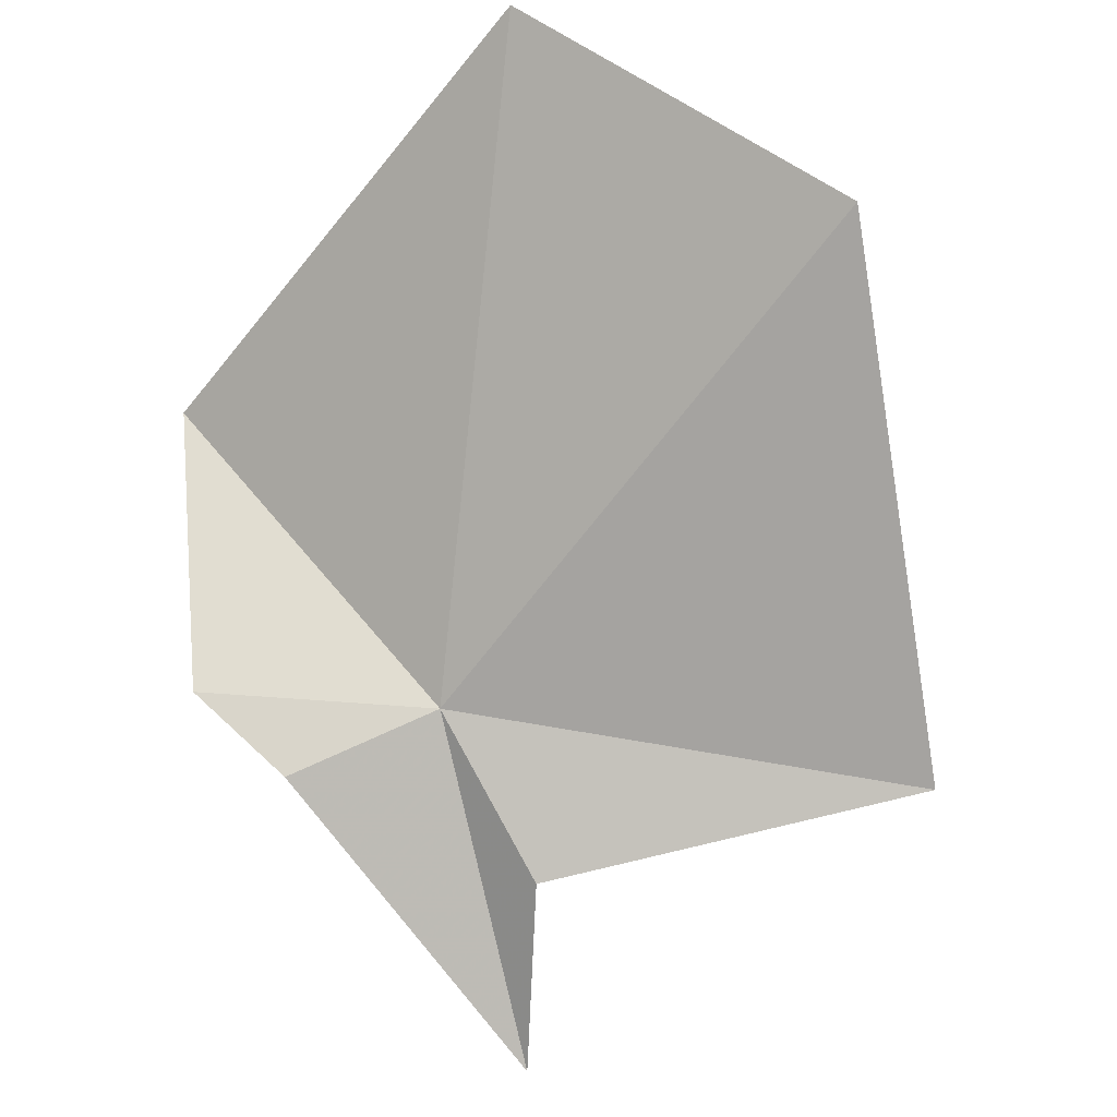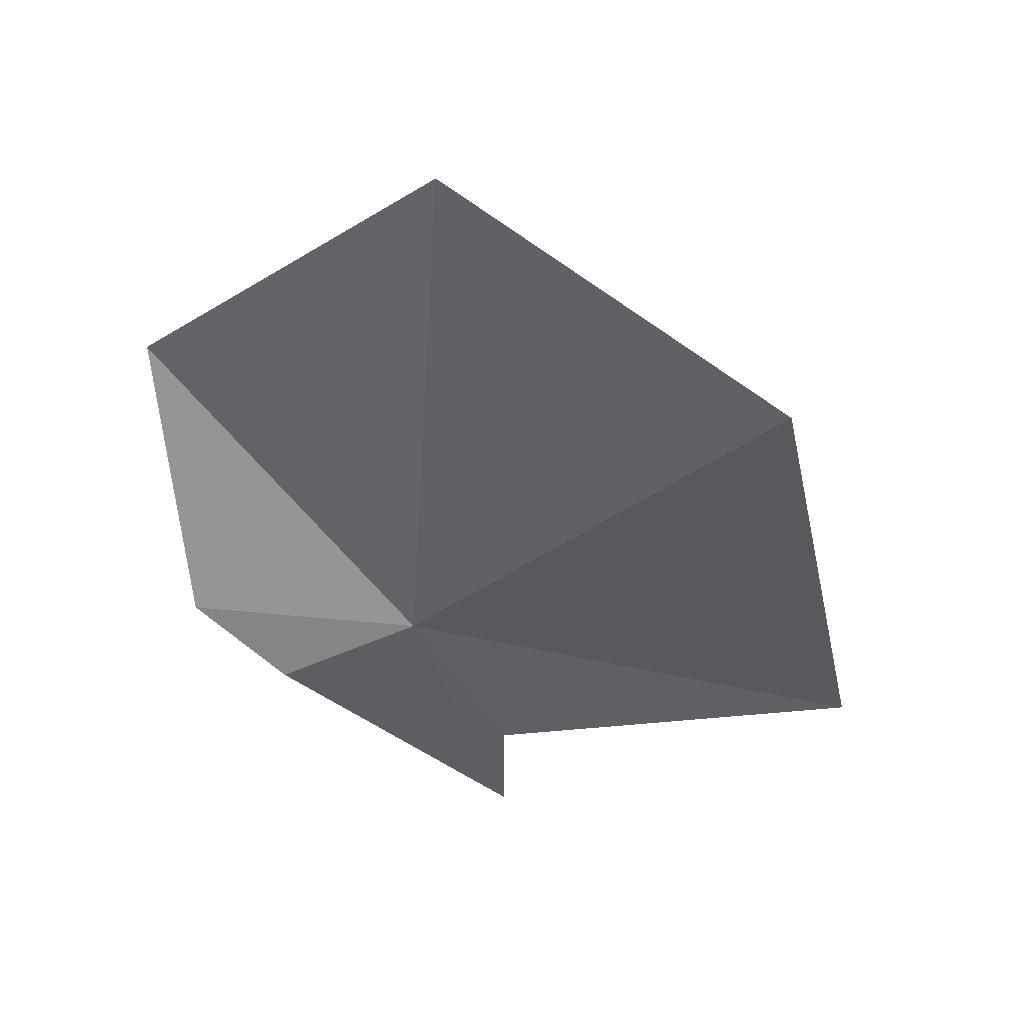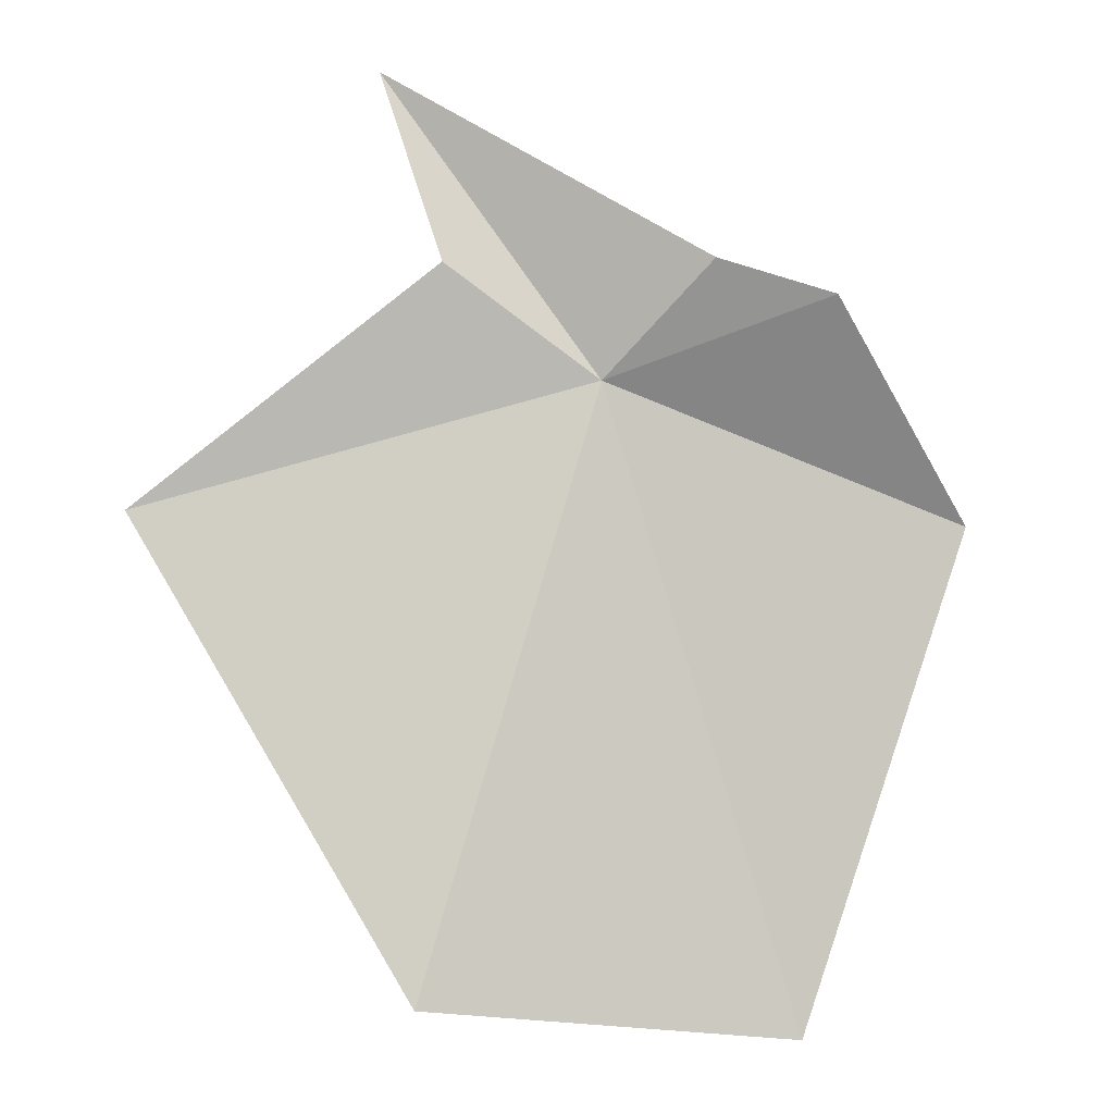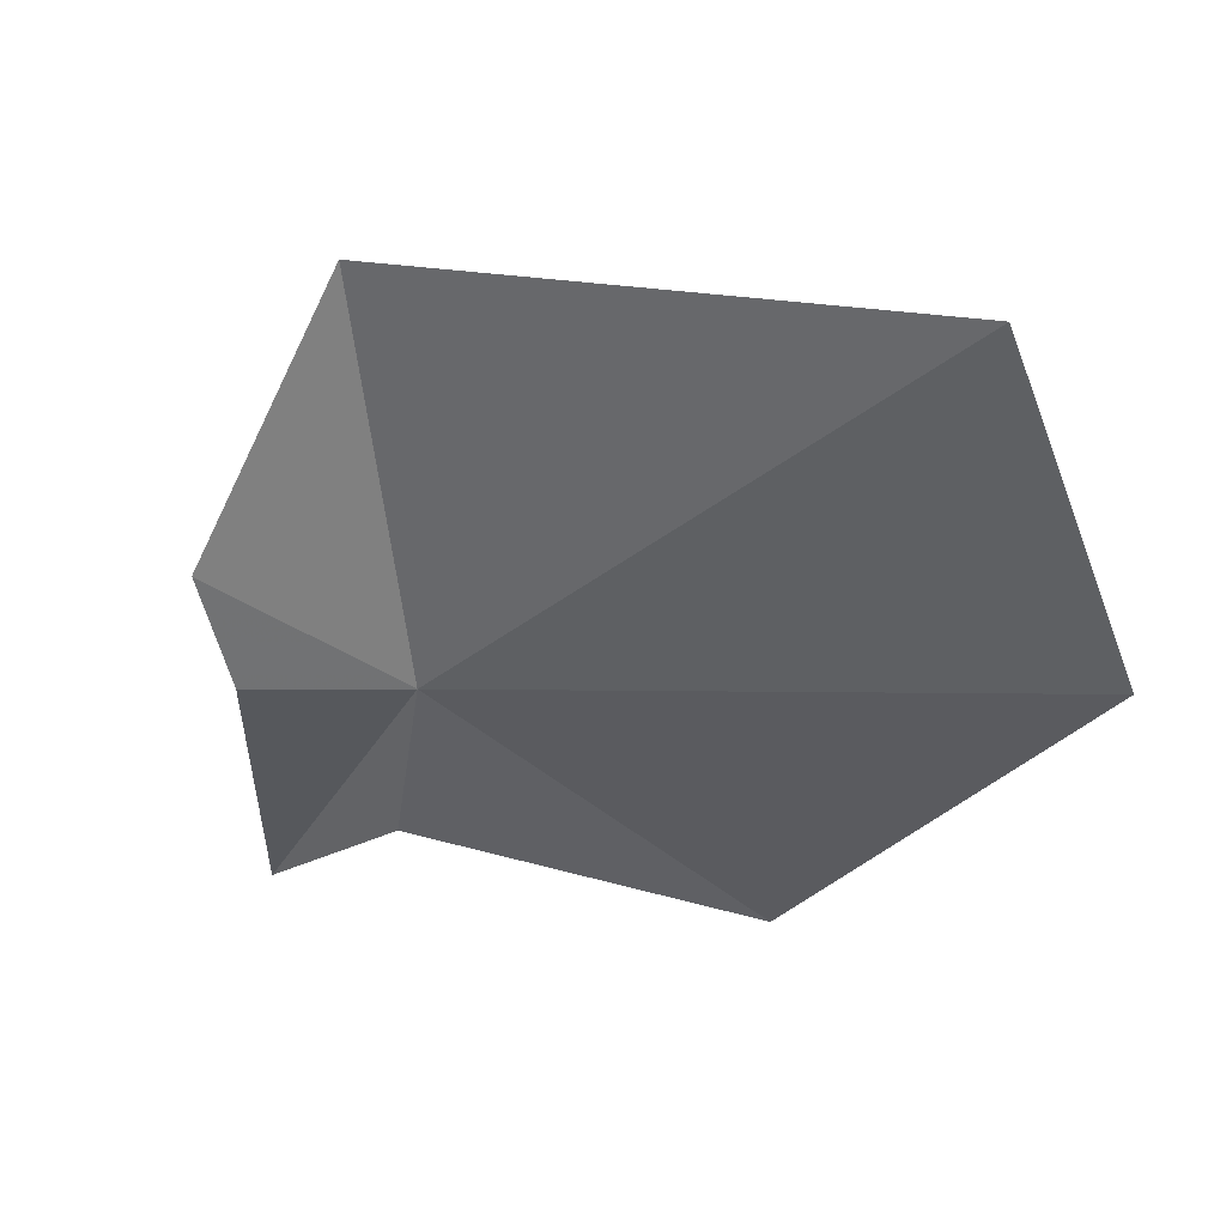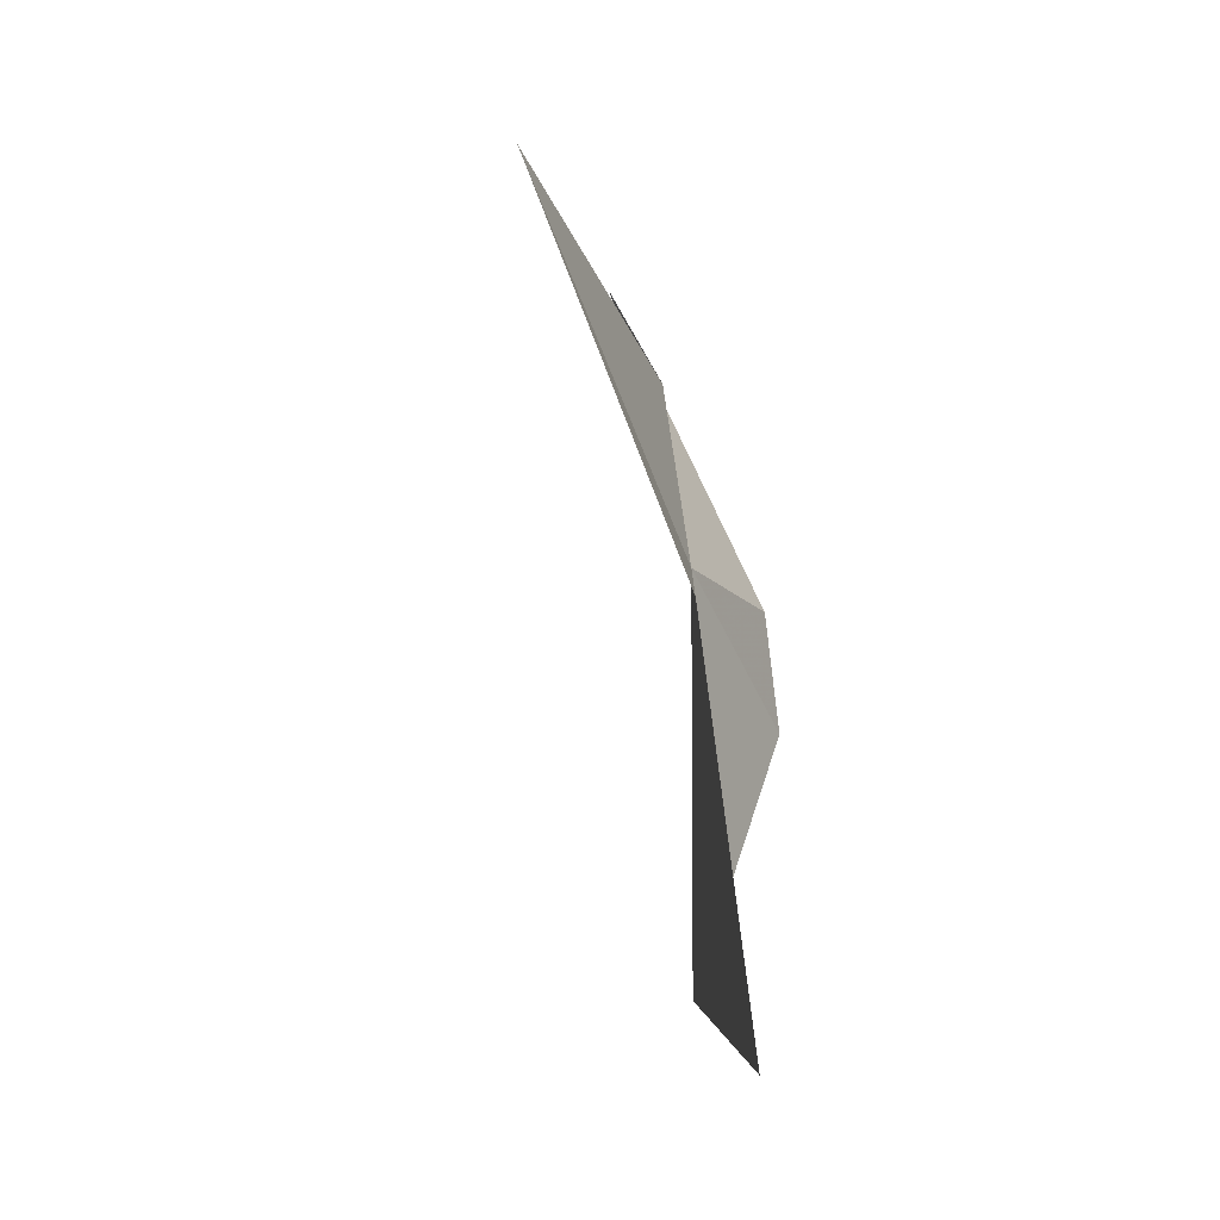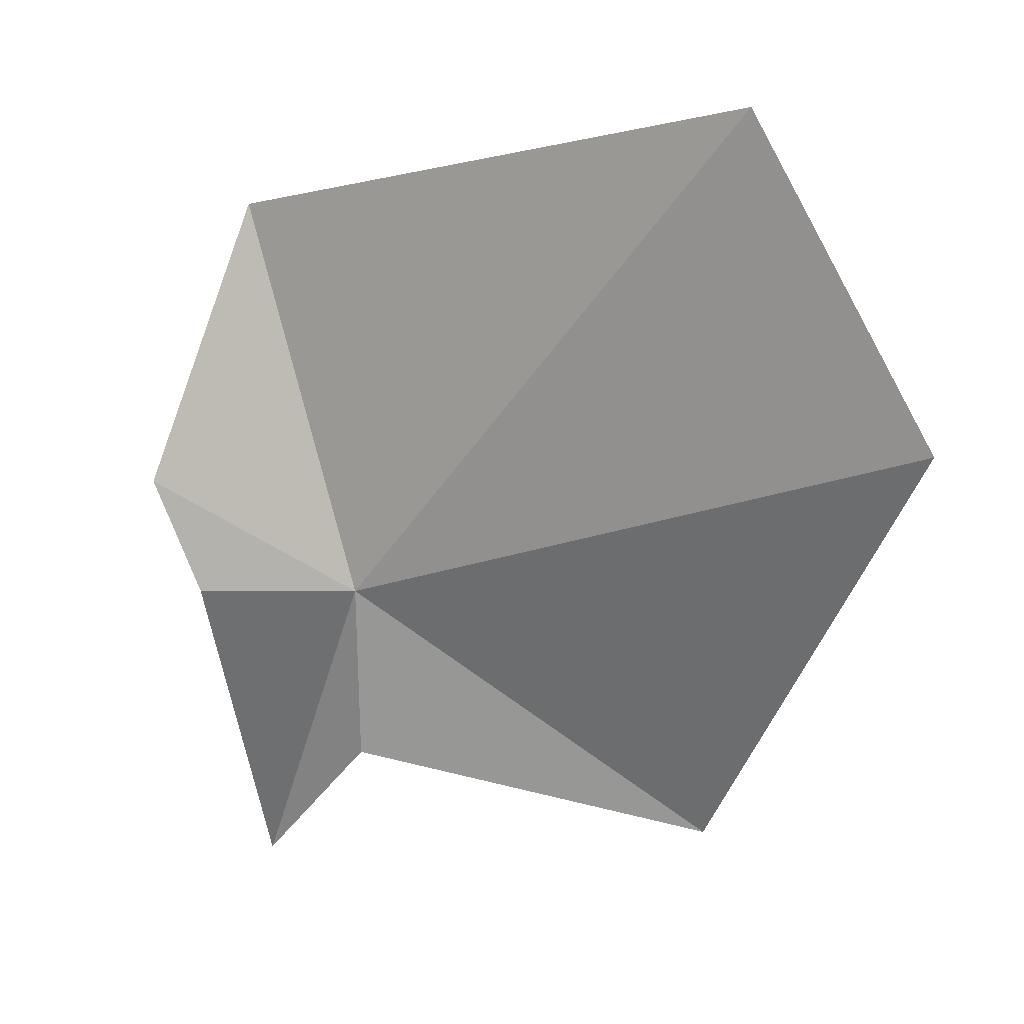
<metadata>
{"format":"obj","ext":"obj","renderer":"f3d","projection":"perspective","resolution":1024,"background":"white","views":[{"elev":-76.9,"azim":157.8,"up":"+Y"},{"elev":-32.9,"azim":160.2,"up":"+Y"},{"elev":-2.6,"azim":10.3,"up":"+Z"},{"elev":-29.0,"azim":118.7,"up":"+Y"},{"elev":-70.2,"azim":-59.5,"up":"+Z"},{"elev":-51.4,"azim":127.9,"up":"+Y"}]}
</metadata>
<code>
v 3.707 23.54 23.34
v 2.556 23.33 23.02
v 3.336 23.4 23.63
v 4.179 23.71 21.72
v 4.581 24.05 23
v 3.287 23.34 21.82
v 3.164 23.45 24.11
v 3.998 23.48 23.63
v 4.284 23.6 23.55
f 1 3 2
f 1 4 5
f 1 6 4
f 1 7 3
f 1 8 7
f 1 5 9
f 1 9 8
f 1 2 6

</code>
